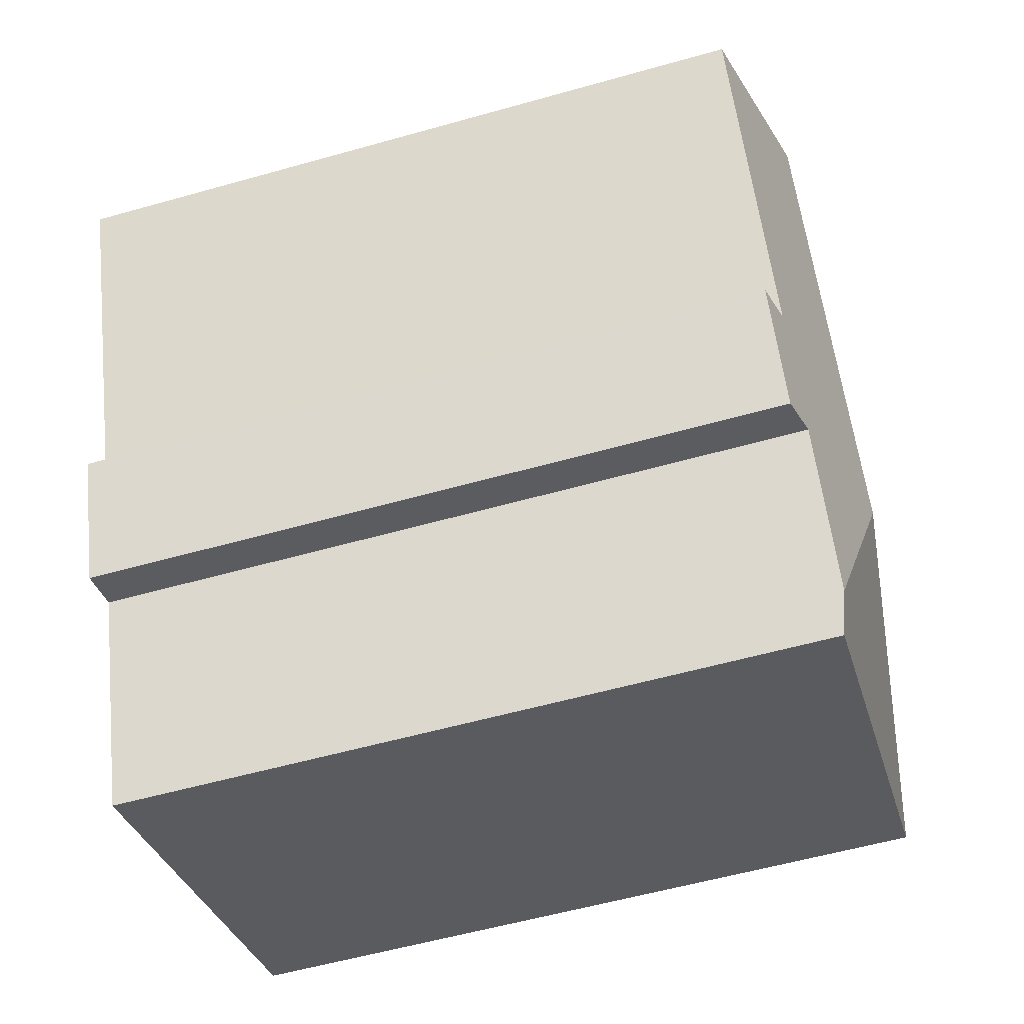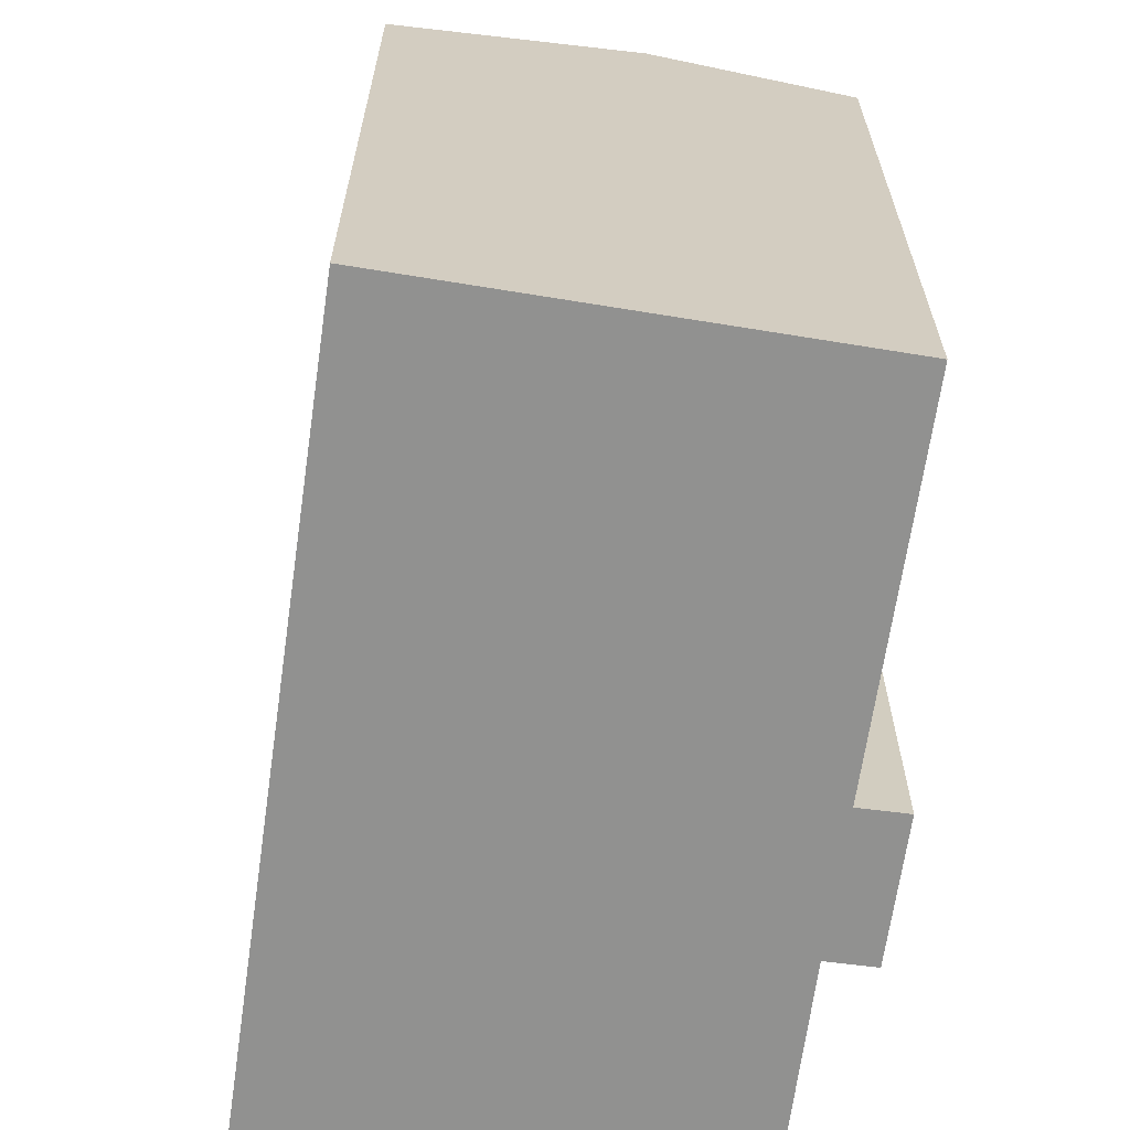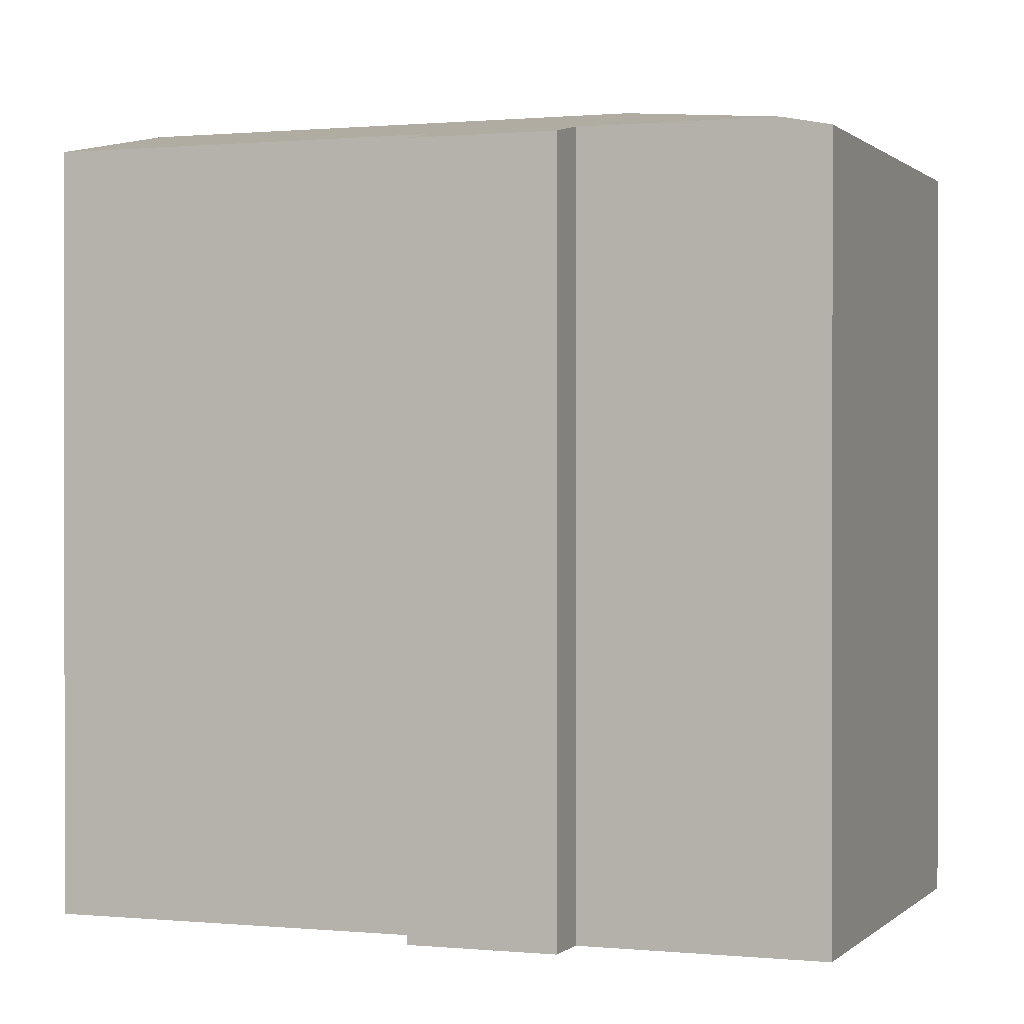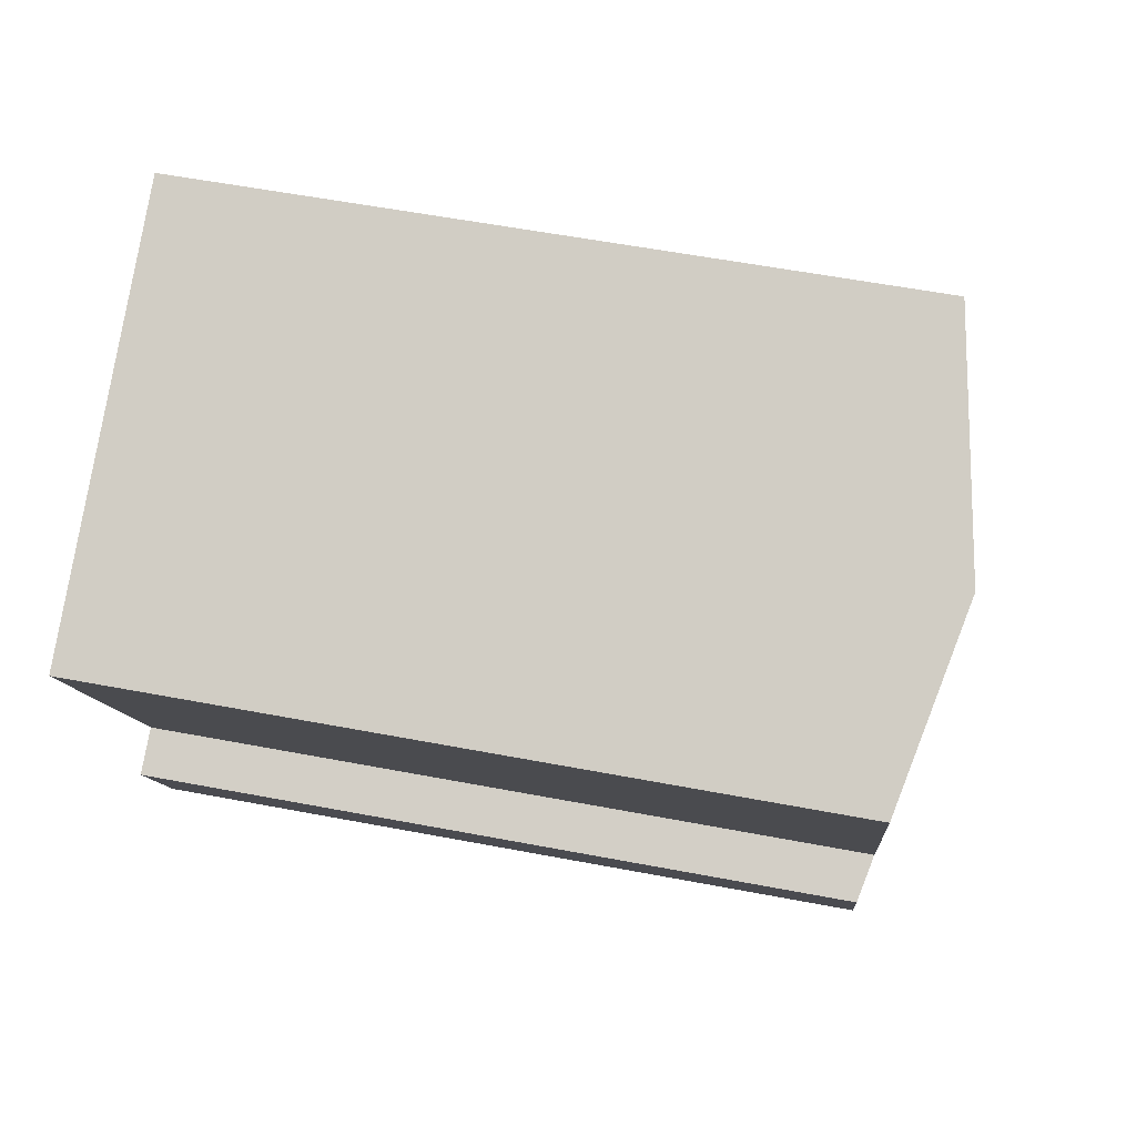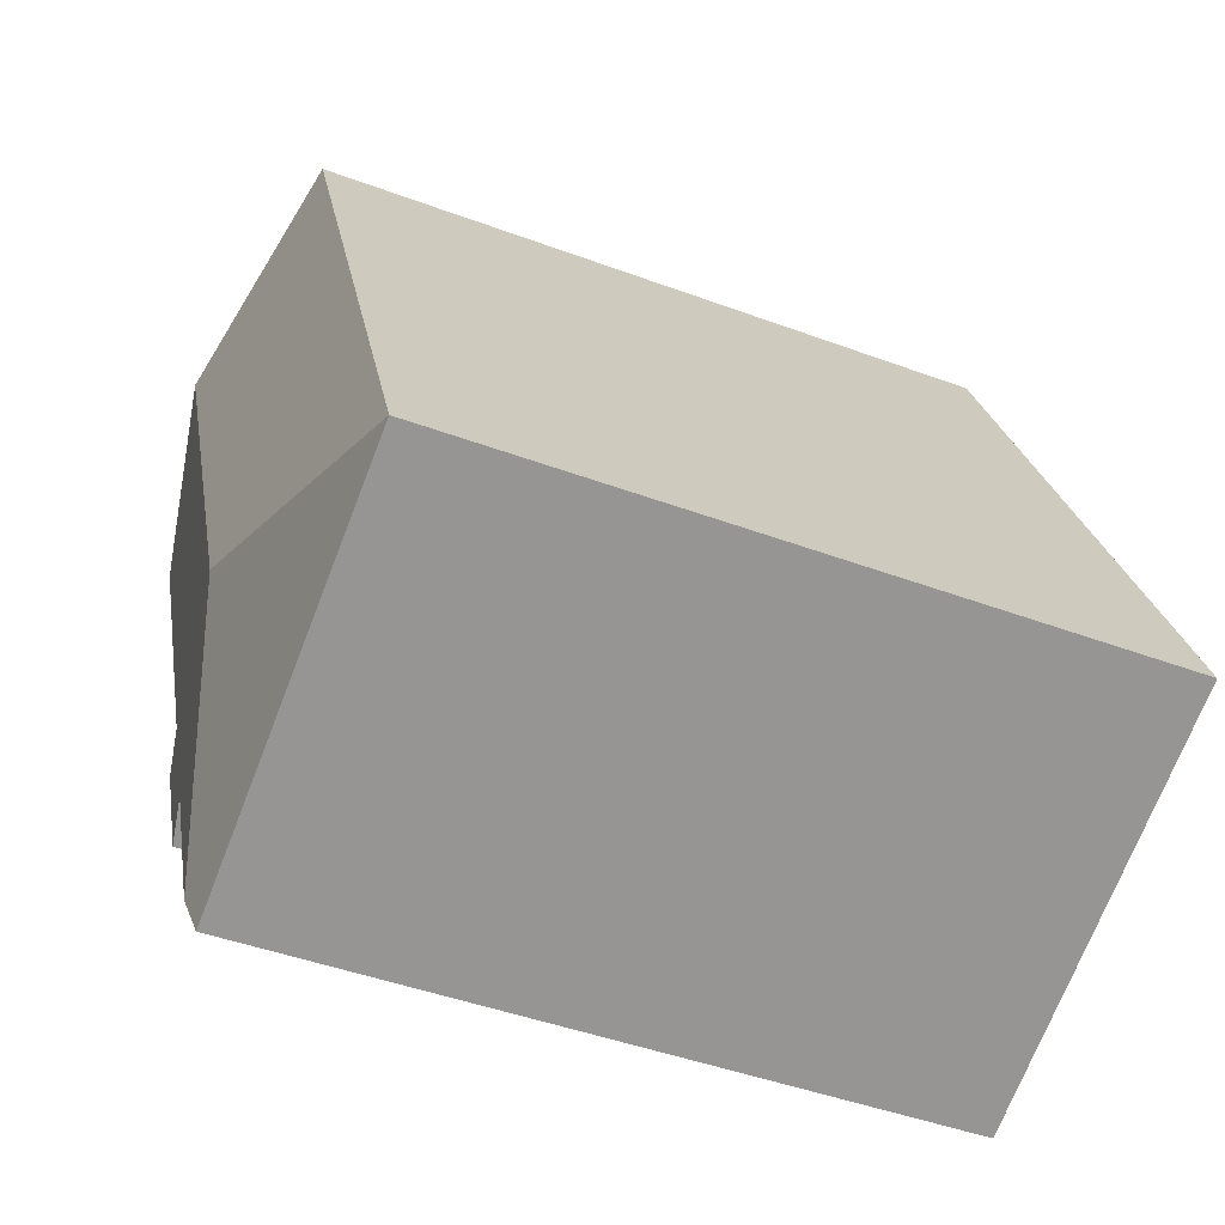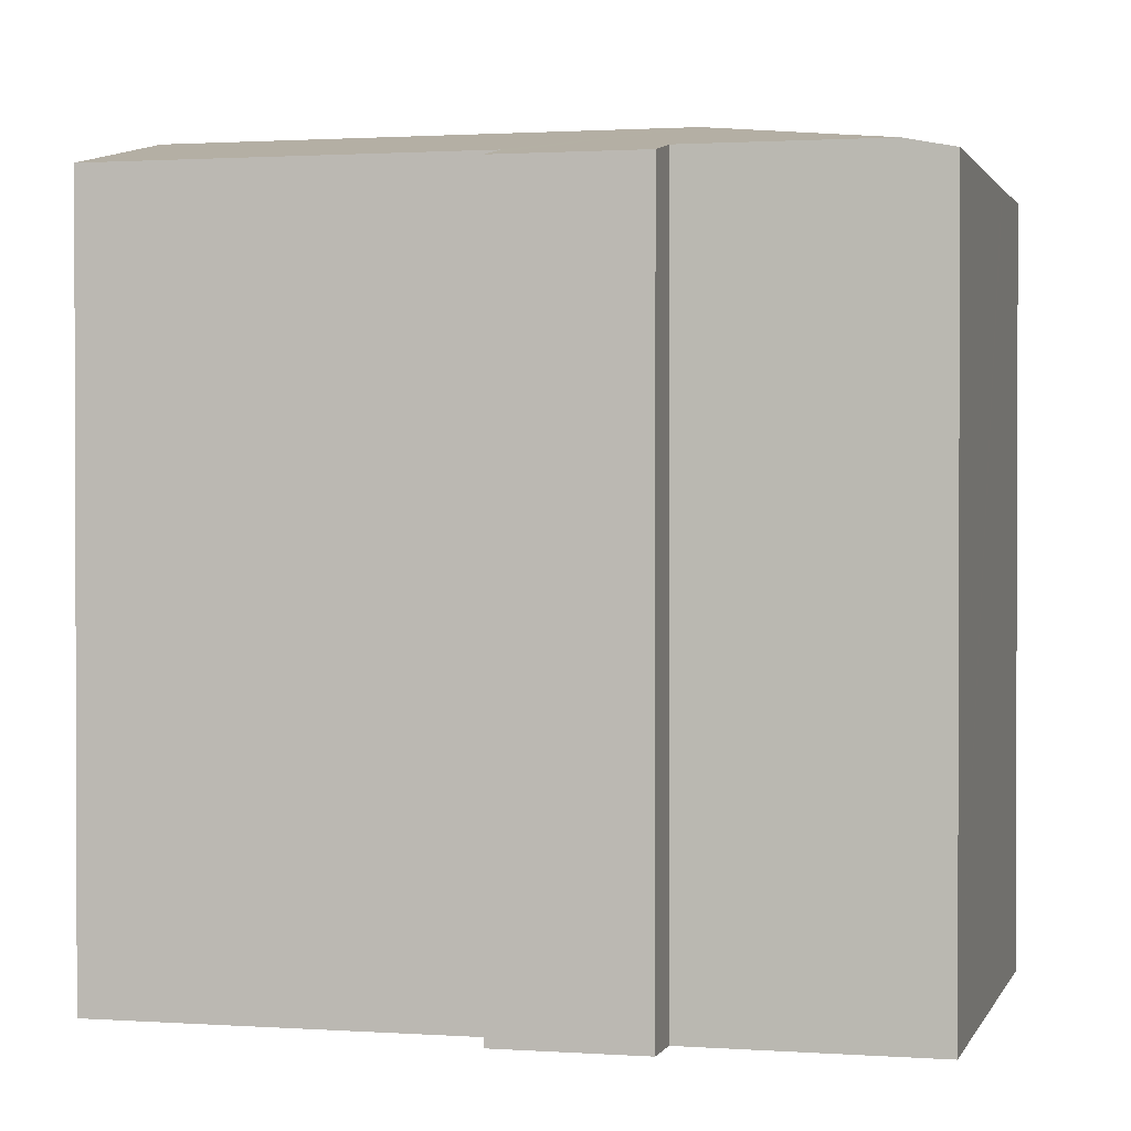
<metadata>
{"format":"obj","ext":"obj","renderer":"f3d","projection":"perspective","resolution":1024,"background":"white","views":[{"elev":-56.9,"azim":106.4,"up":"+Z"},{"elev":-66.0,"azim":15.4,"up":"+Y"},{"elev":0.5,"azim":134.0,"up":"+Y"},{"elev":56.5,"azim":101.3,"up":"+Z"},{"elev":-45.3,"azim":-113.2,"up":"+Z"},{"elev":1.2,"azim":128.0,"up":"+Y"}]}
</metadata>
<code>
v  9.397 21.84 3.681
v  8.641 20.45 19.79
v  15.13 21.84 16.8
v  0.194 20.45 0.445
v  0 20.45 1.252e-15
v  20.39 20.71 14.38
v  16.09 20.72 4.595
v  17.36 20.45 4.065
v  15.76 20.45 0.381
v  14.48 20.72 0.915
v  12.4 20.71 -3.983
v  11.54 20.45 -5.05
v  11.88 20.45 -5.199
v  8.231 20.45 -3.602
v  8.041 20.45 -3.519
v  5.102 20.45 -2.233
v  3.752 20.45 -1.642
v  3.573 20.45 -1.564
v  11.88 3.183e-16 -5.199
v  0 0 0
v  11.54 3.092e-16 -5.05
v  8.231 2.206e-16 -3.602
v  8.041 2.155e-16 -3.519
v  3.752 1.005e-16 -1.642
v  5.102 1.367e-16 -2.233
v  3.573 9.577e-17 -1.564
v  14.48 -5.603e-17 0.915
v  15.76 -2.333e-17 0.381
v  8.641 -1.212e-15 19.79
v  0.194 -2.725e-17 0.445
v  20.39 -8.805e-16 14.38
v  15.13 -1.029e-15 16.8
v  16.09 -2.814e-16 4.595
v  17.36 -2.489e-16 4.065
v  12.4 2.439e-16 -3.983
g defaultobject
f 1 2 3
f 2 1 4
f 4 1 5
f 6 1 3
f 1 6 7
f 1 7 8
f 1 8 9
f 1 9 10
f 11 1 10
f 12 11 13
f 11 12 1
f 1 12 14
f 1 14 15
f 1 15 16
f 1 16 17
f 1 17 5
f 5 17 18
f 19 12 13
f 12 19 14
f 14 19 15
f 15 19 16
f 16 19 17
f 17 19 18
f 18 19 5
f 5 19 20
f 20 19 21
f 20 21 22
f 20 22 23
f 20 23 24
f 24 23 25
f 20 24 26
f 9 27 10
f 27 9 28
f 20 4 5
f 4 20 2
f 2 20 29
f 29 20 30
f 29 3 2
f 3 29 6
f 6 29 31
f 31 29 32
f 33 8 7
f 8 33 34
f 6 33 7
f 33 6 31
f 34 9 8
f 9 34 28
f 27 11 10
f 11 27 13
f 13 27 19
f 19 27 35
f 32 33 31
f 33 32 29
f 33 29 28
f 28 29 27
f 27 29 35
f 35 29 30
f 35 30 19
f 19 30 21
f 21 30 22
f 22 30 25
f 25 30 24
f 24 30 26
f 26 30 20
f 28 34 33

</code>
